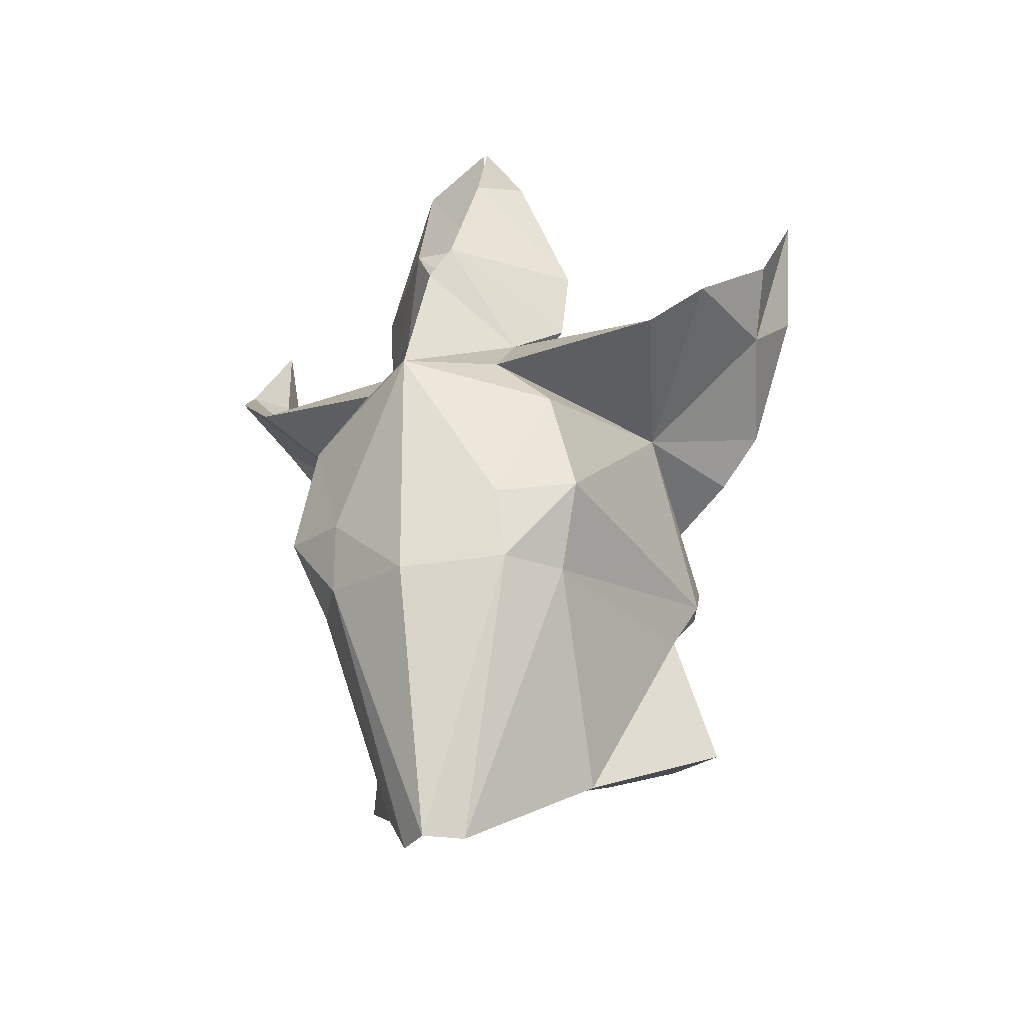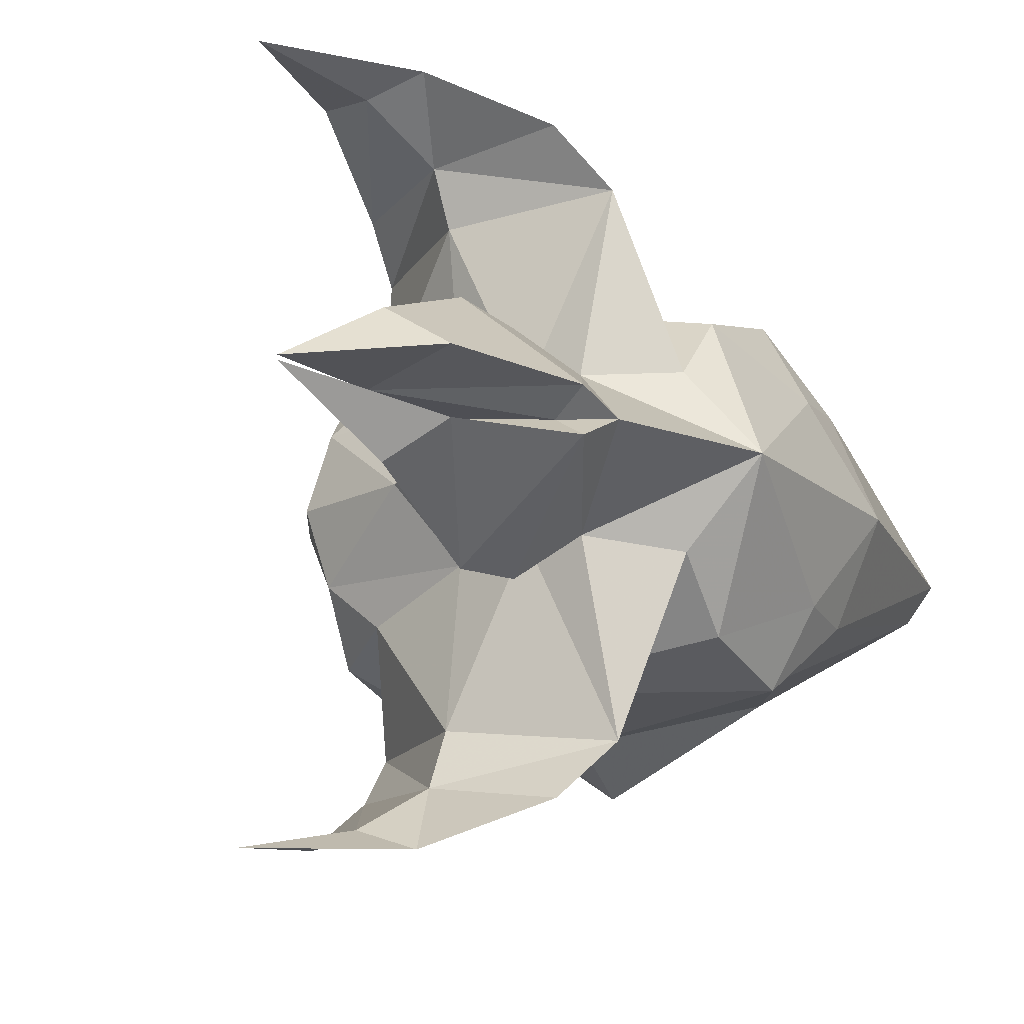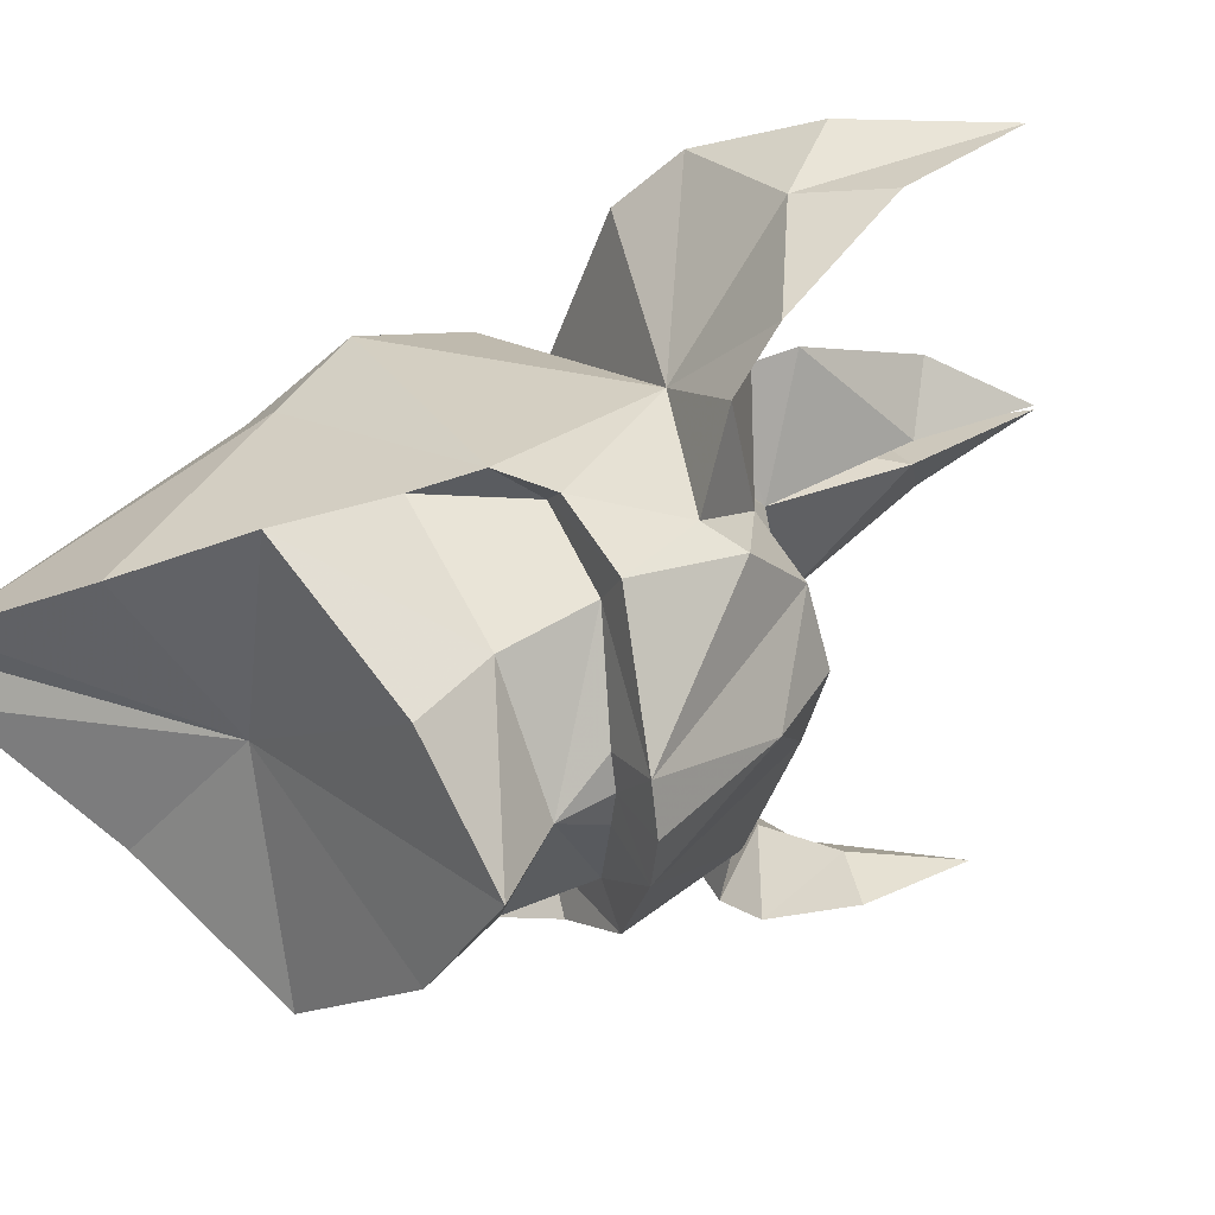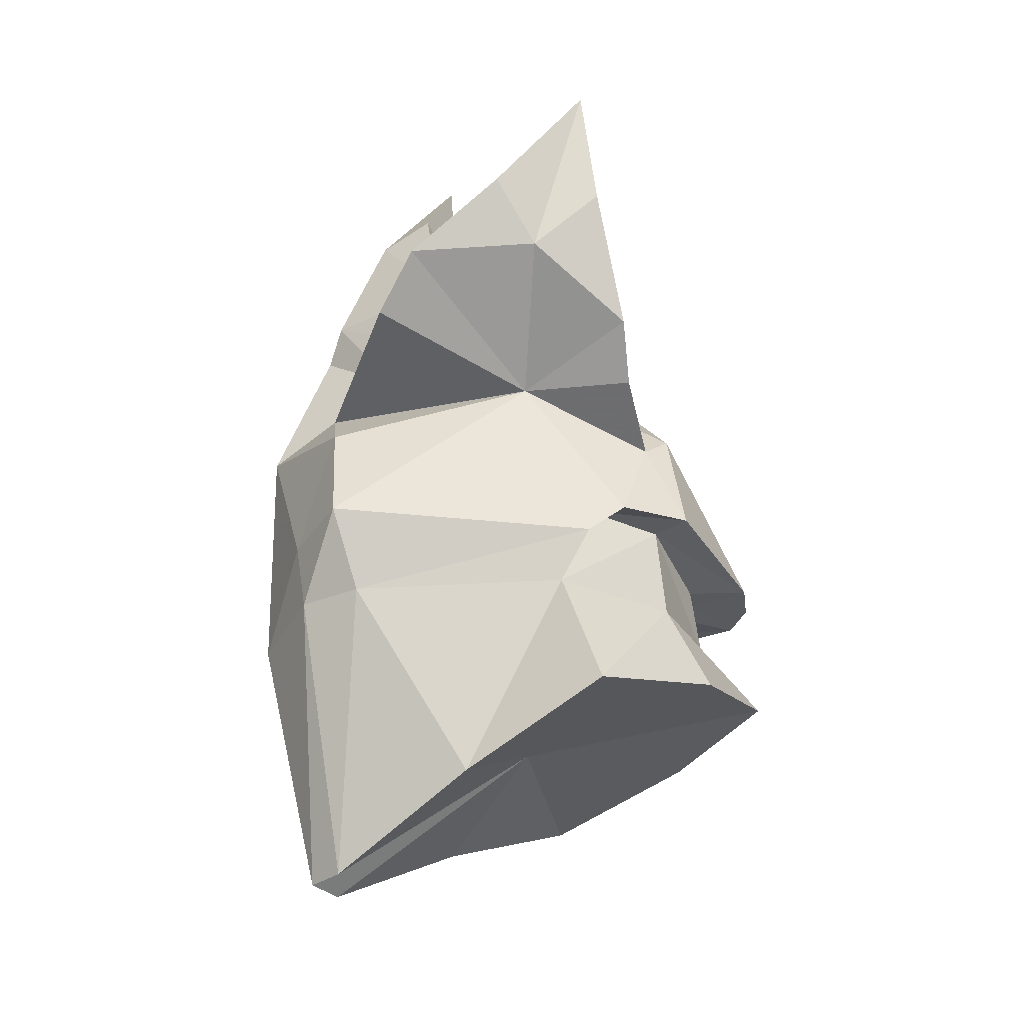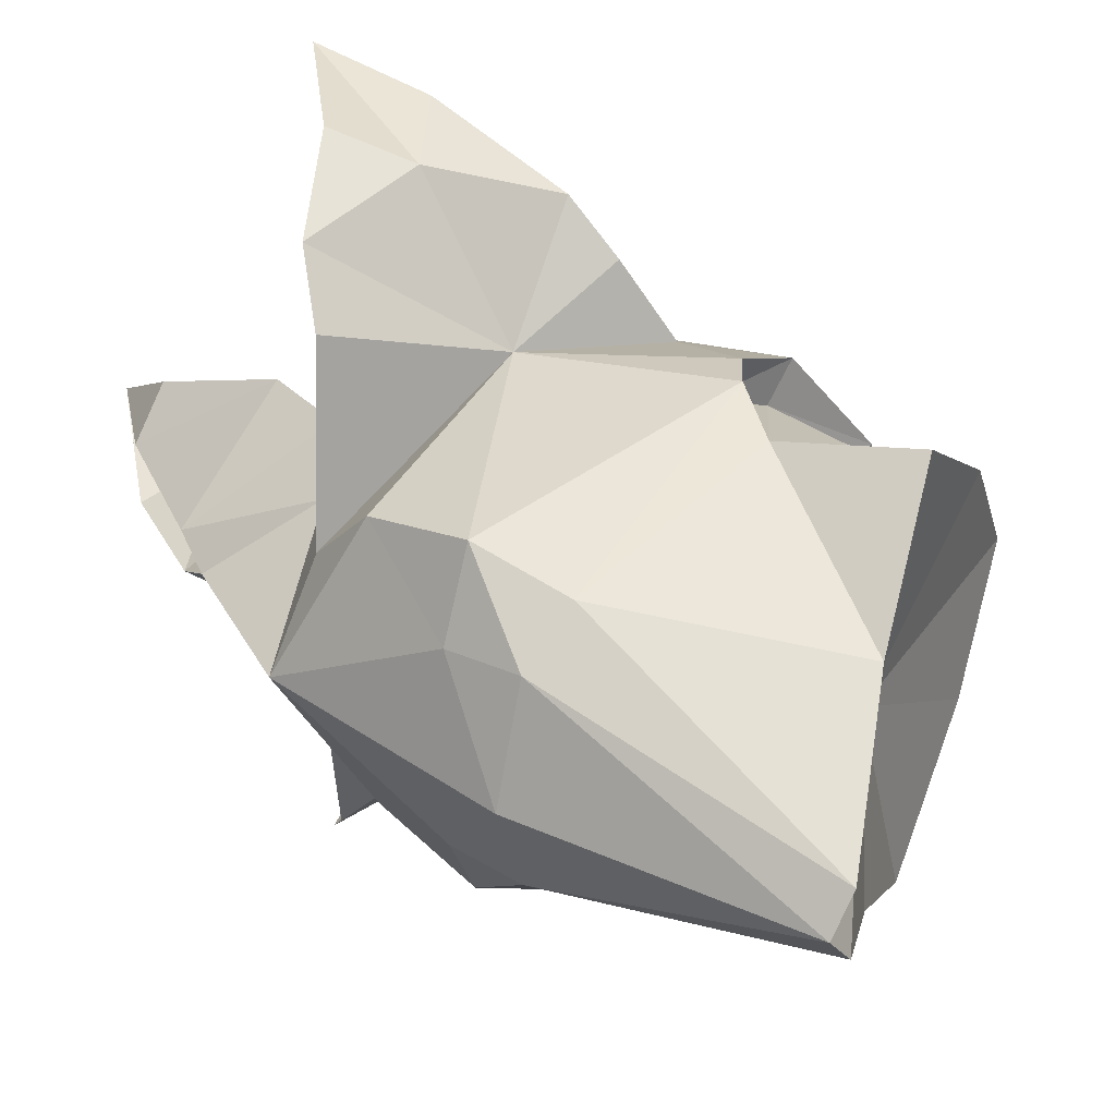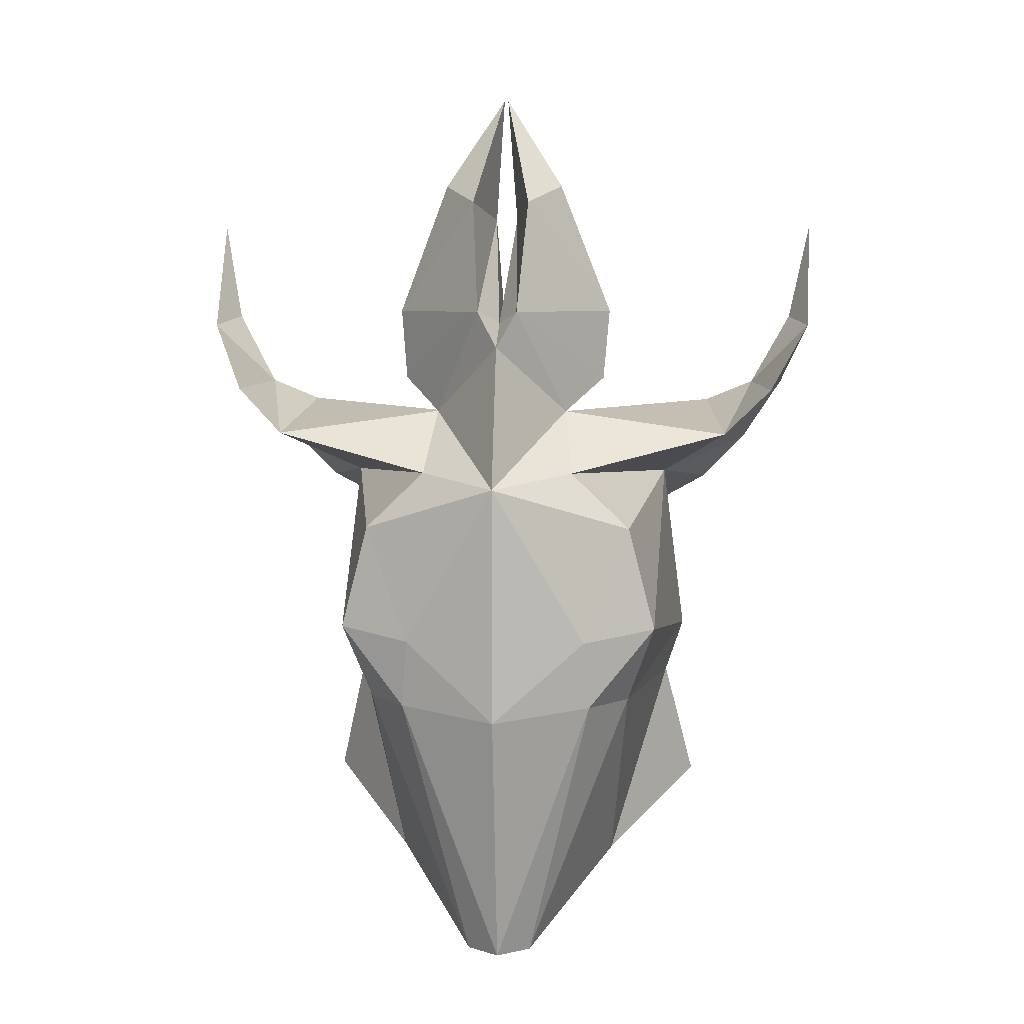
<metadata>
{"format":"obj","ext":"obj","renderer":"f3d","projection":"perspective","resolution":1024,"background":"white","views":[{"elev":-28.5,"azim":114.9,"up":"+Z"},{"elev":-15.4,"azim":31.4,"up":"+Y"},{"elev":33.3,"azim":-121.0,"up":"+Y"},{"elev":-30.8,"azim":175.4,"up":"+Z"},{"elev":34.6,"azim":133.9,"up":"+Y"},{"elev":5.5,"azim":94.4,"up":"+Z"}]}
</metadata>
<code>
g common_helmet_57110
v 1.886 0.9954 -1.02
v 2.279 -1.6e-05 -1.131
v 1.662 -1.7e-05 -3.797
v 1.397 0.3328 -3.793
v 0.5105 1.153 3.165
v 0.1838 -1.7e-05 2.666
v 0.2674 0.1136 4.166
v 0.6588 0.6262 4.517
v 0.1838 -1.7e-05 2.666
v -0.2997 0.746 1.893
v -0.8231 -1.7e-05 2.143
v -2.004 1.135 -1.011
v -2.438 1.136 -1.87
v -3.17 -1.7e-05 -1.609
v -3.17 -1.7e-05 -1.609
v -2.438 1.136 -1.87
v -0.5923 -1.7e-05 -2.252
v -1.169 2.102 -2.297
v 0.1375 1.187 -2.96
v -1.169 2.102 -2.297
v 0.1375 1.187 -2.96
v -0.8017 1.795 -1.037
v 1.333 1.391 -1.02
v -1.781 1.513 0.775
v -1.517 2.23 1.194
v -0.4281 1.763 1.338
v 1.992 0.9396 -0.3169
v 1.616 1.676 -0.2129
v -1.08 1.987 -0.521
v -1.903 1.224 -0.1063
v 1.161 0.2968 4.325
v 0.6588 0.6262 4.517
v 0.3484 0.01943 5.468
v 1.653 0.2069 3.151
v 0.5649 1.09 2.429
v 0.5105 1.153 3.165
v 0.5649 1.09 2.429
v 0.008812 3.351 3
v -0.5111 3.169 3.1
v -0.2931 2.743 2.365
v 0.8917 2.915 2.306
v -0.2997 0.746 1.893
v 0.4497 0.6473 2.051
v -0.264 2.235 2.161
v 1.641 1.403 0.8603
v -0.4281 1.763 1.338
v 1.658 0.7902 1.448
v -1.781 1.513 0.775
v -1.475 1.878 -0.1715
v 0.4497 0.6473 2.051
v 0.8917 2.915 2.306
v -0.4212 3.077 2.365
v 0.008812 3.351 3
v 1.207 2.409 1.843
v 2.321 -1.7e-05 1.322
v -1.332 1.116 1.542
v -1.517 2.23 1.194
v -1.781 1.513 0.775
v -1.085 3.267 2.904
v -1.415 2.688 1.671
v -1.415 2.688 1.671
v -1.085 3.267 2.904
v -0.9095 3.411 4.135
v -0.9095 3.411 4.135
v -2.053 1.312 1.027
v -1.332 1.116 1.542
v -2.56 -1.7e-05 -0.8781
v -2.414 0.3165 -0.3312
v -3.102 -1.8e-05 -0.3689
v -2.507 -1.7e-05 1.037
v -3.003 0.4589 -0.3675
v -1.819 0.7035 1.694
v -2.191 1.551 -0.1116
v -1.998 -1.7e-05 1.803
v 1.009 0.6972 2.078
v 1.009 0.6972 2.078
v 1.658 0.7902 1.448
v 0.4497 0.6473 2.051
v 0.3484 0.01943 5.468
v 0.2674 0.1136 4.166
v 1.321 -1.7e-05 3.035
v 0.1838 -1.7e-05 2.666
v 1.765 -1.7e-05 2.779
v -1.109 1.603 -0.07409
v -2.478 -1.7e-05 -0.3282
v 1.009 0.6972 2.078
v 1.207 2.409 1.843
v 1.658 0.7902 1.448
v 1.397 0.3328 -3.793
v 1.662 -1.7e-05 -3.797
v 1.886 -0.9954 -1.02
v 1.397 -0.3329 -3.793
v 0.5105 -1.153 3.165
v 0.6588 -0.6262 4.517
v 0.2674 -0.1136 4.166
v -0.2997 -0.746 1.893
v -2.004 -1.135 -1.011
v -2.438 -1.136 -1.87
v -2.438 -1.136 -1.87
v 0.1375 -1.187 -2.96
v -1.169 -2.102 -2.297
v -1.169 -2.102 -2.297
v 0.1375 -1.187 -2.96
v 1.333 -1.391 -1.02
v -0.8017 -1.795 -1.037
v -1.781 -1.513 0.775
v -0.4281 -1.763 1.338
v -1.517 -2.23 1.194
v 1.992 -0.9397 -0.3169
v 1.616 -1.676 -0.2129
v -1.08 -1.987 -0.521
v -1.903 -1.224 -0.1063
v 1.161 -0.2968 4.325
v 0.3484 -0.01947 5.468
v 0.6588 -0.6262 4.517
v 1.653 -0.207 3.151
v 0.5105 -1.153 3.165
v 0.5649 -1.09 2.429
v 0.5649 -1.09 2.429
v 0.008813 -3.352 3
v 0.8917 -2.915 2.306
v -0.2931 -2.743 2.365
v -0.5111 -3.169 3.1
v -0.2997 -0.746 1.893
v -0.264 -2.235 2.161
v 0.4497 -0.6473 2.051
v 1.641 -1.403 0.8603
v 1.658 -0.7903 1.448
v -0.4281 -1.763 1.338
v -1.781 -1.513 0.775
v -1.475 -1.878 -0.1715
v 0.4497 -0.6473 2.051
v 0.8917 -2.915 2.306
v 0.008813 -3.352 3
v -0.4212 -3.077 2.365
v 1.207 -2.409 1.843
v -1.332 -1.116 1.634
v -1.781 -1.513 0.775
v -1.517 -2.23 1.194
v -1.415 -2.688 1.671
v -1.085 -3.268 2.904
v -1.085 -3.268 2.904
v -1.415 -2.688 1.671
v -0.9095 -3.411 4.135
v -0.9095 -3.411 4.135
v -1.332 -1.116 1.634
v -2.053 -1.312 1.027
v -2.414 -0.3165 -0.3312
v -3.003 -0.4589 -0.3675
v -1.819 -0.7036 1.694
v -2.191 -1.551 -0.1116
v 1.009 -0.6973 2.078
v 1.658 -0.7903 1.448
v 1.009 -0.6973 2.078
v 0.4497 -0.6473 2.051
v 0.3484 -0.01947 5.468
v 0.2674 -0.1136 4.166
v -1.109 -1.603 -0.07409
v 1.009 -0.6973 2.078
v 1.658 -0.7903 1.448
v 1.207 -2.409 1.843
v 1.397 -0.3329 -3.793
f 1 2 3
f 3 4 1
f 5 6 7
f 7 8 5
f 9 10 11
f 12 13 14
f 15 16 17
f 17 18 19
f 20 13 12
f 21 22 23
f 24 25 26
f 27 1 28
f 29 28 23
f 23 22 29
f 22 12 30
f 31 32 33
f 34 35 36
f 6 5 37
f 38 39 40
f 40 41 38
f 42 43 44
f 45 46 47
f 48 46 49
f 9 50 10
f 51 52 53
f 44 43 54
f 52 51 26
f 2 27 55
f 2 1 27
f 1 23 28
f 23 1 4
f 4 21 23
f 31 36 32
f 54 41 40
f 40 44 54
f 56 57 58
f 39 59 60
f 60 40 39
f 52 61 62
f 40 60 57
f 57 44 40
f 52 26 61
f 59 39 63
f 52 62 64
f 53 52 64
f 39 38 63
f 56 44 57
f 48 65 66
f 30 12 67
f 67 68 30
f 69 70 71
f 66 72 10
f 42 44 56
f 65 48 73
f 73 71 65
f 71 70 72
f 72 65 71
f 74 72 70
f 55 47 75
f 55 45 47
f 27 28 45
f 28 46 45
f 54 76 77
f 75 35 34
f 37 78 6
f 79 8 7
f 80 81 34
f 34 31 80
f 31 33 80
f 80 82 81
f 83 34 81
f 21 20 22
f 49 73 48
f 22 84 29
f 83 55 75
f 75 34 83
f 11 10 72
f 66 65 72
f 11 72 74
f 67 85 68
f 67 12 14
f 20 12 22
f 29 84 49
f 73 49 84
f 84 30 73
f 71 73 30
f 30 68 71
f 71 68 85
f 85 69 71
f 49 46 29
f 86 78 37
f 34 36 31
f 26 87 88
f 17 16 18
f 17 89 90
f 22 30 84
f 91 92 3
f 3 2 91
f 93 94 95
f 95 6 93
f 9 11 96
f 97 14 98
f 15 17 99
f 17 100 101
f 102 97 98
f 103 104 105
f 106 107 108
f 109 110 91
f 111 105 104
f 104 110 111
f 105 112 97
f 113 114 115
f 116 117 118
f 6 119 93
f 120 121 122
f 122 123 120
f 124 125 126
f 127 128 129
f 130 131 129
f 9 96 132
f 133 134 135
f 125 136 126
f 135 107 133
f 2 55 109
f 2 109 91
f 91 110 104
f 104 103 92
f 92 91 104
f 113 115 117
f 136 125 122
f 122 121 136
f 137 138 139
f 123 122 140
f 140 141 123
f 135 142 143
f 122 125 139
f 139 140 122
f 135 143 107
f 141 144 123
f 135 145 142
f 134 145 135
f 123 144 120
f 137 139 125
f 130 146 147
f 112 148 67
f 67 97 112
f 69 149 70
f 146 96 150
f 124 137 125
f 147 149 151
f 151 130 147
f 149 147 150
f 150 70 149
f 74 70 150
f 55 152 128
f 55 127 109
f 109 127 110
f 110 129 111
f 136 153 154
f 152 116 118
f 119 6 155
f 156 95 94
f 157 113 116
f 116 81 157
f 113 157 114
f 157 81 82
f 83 81 116
f 103 105 102
f 131 130 151
f 105 111 158
f 83 116 152
f 152 55 83
f 11 150 96
f 146 150 147
f 11 74 150
f 67 148 85
f 67 14 97
f 102 105 97
f 111 131 158
f 151 112 158
f 158 131 151
f 149 148 112
f 112 151 149
f 149 69 85
f 85 148 149
f 131 111 129
f 159 119 155
f 116 113 117
f 107 160 161
f 17 101 99
f 17 162 100
f 105 158 112
f 17 19 89
f 17 90 162
f 43 76 54
f 136 154 126
f 51 87 26
f 26 25 61
f 107 161 133
f 143 108 107
f 28 29 46
f 110 127 129
f 55 27 45
f 55 128 127

</code>
